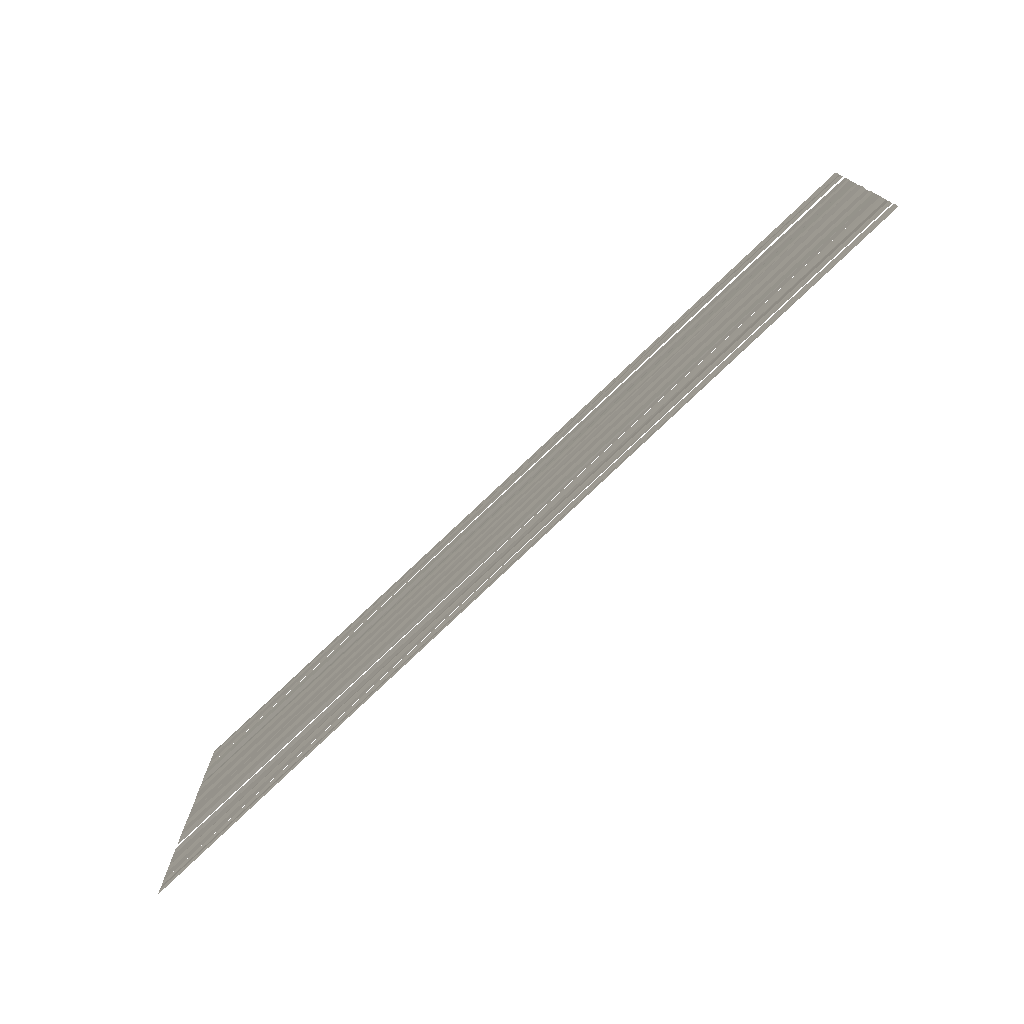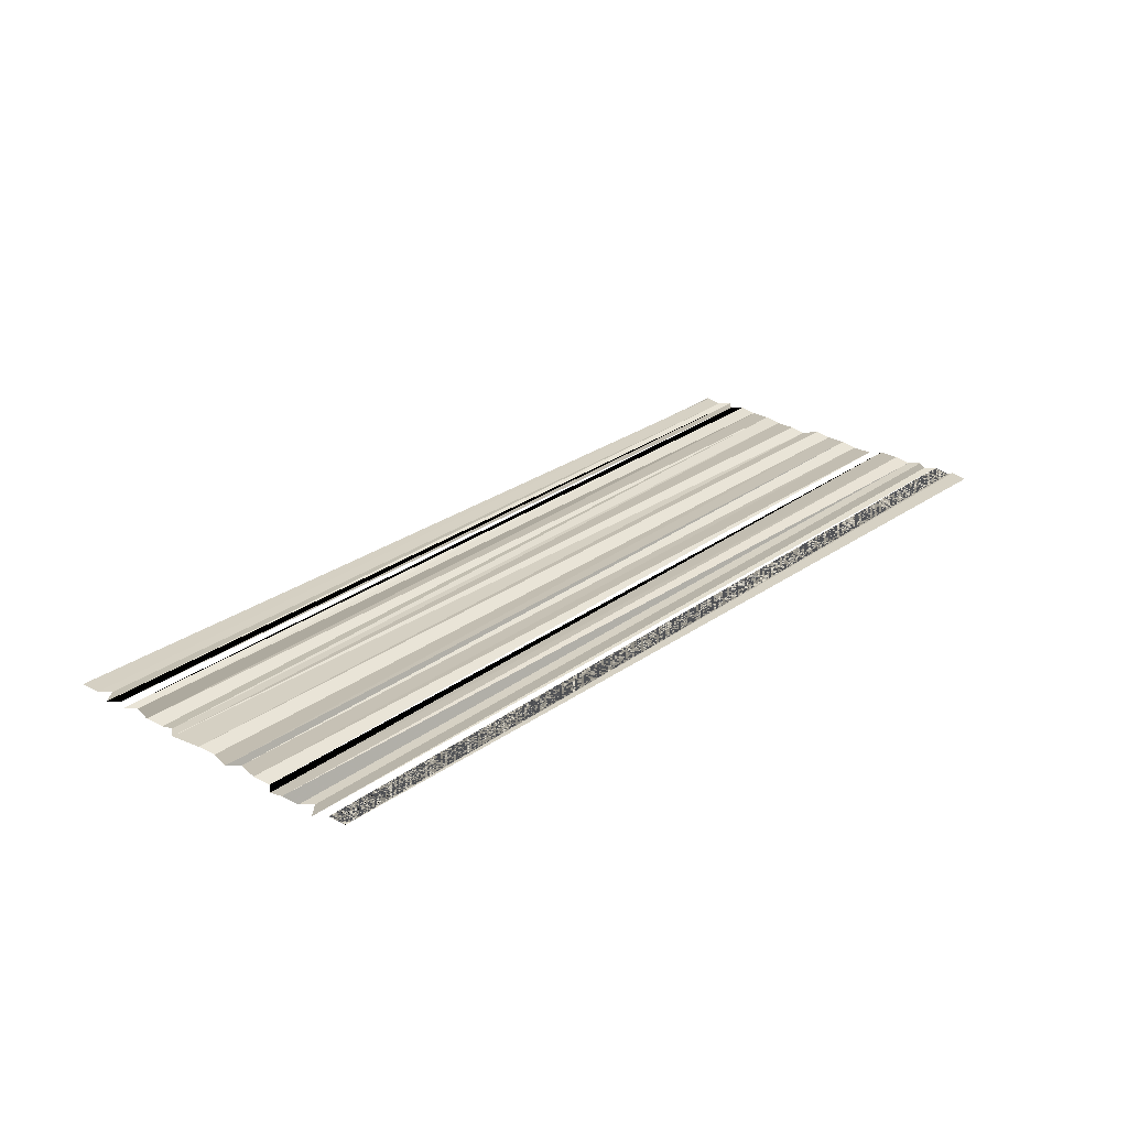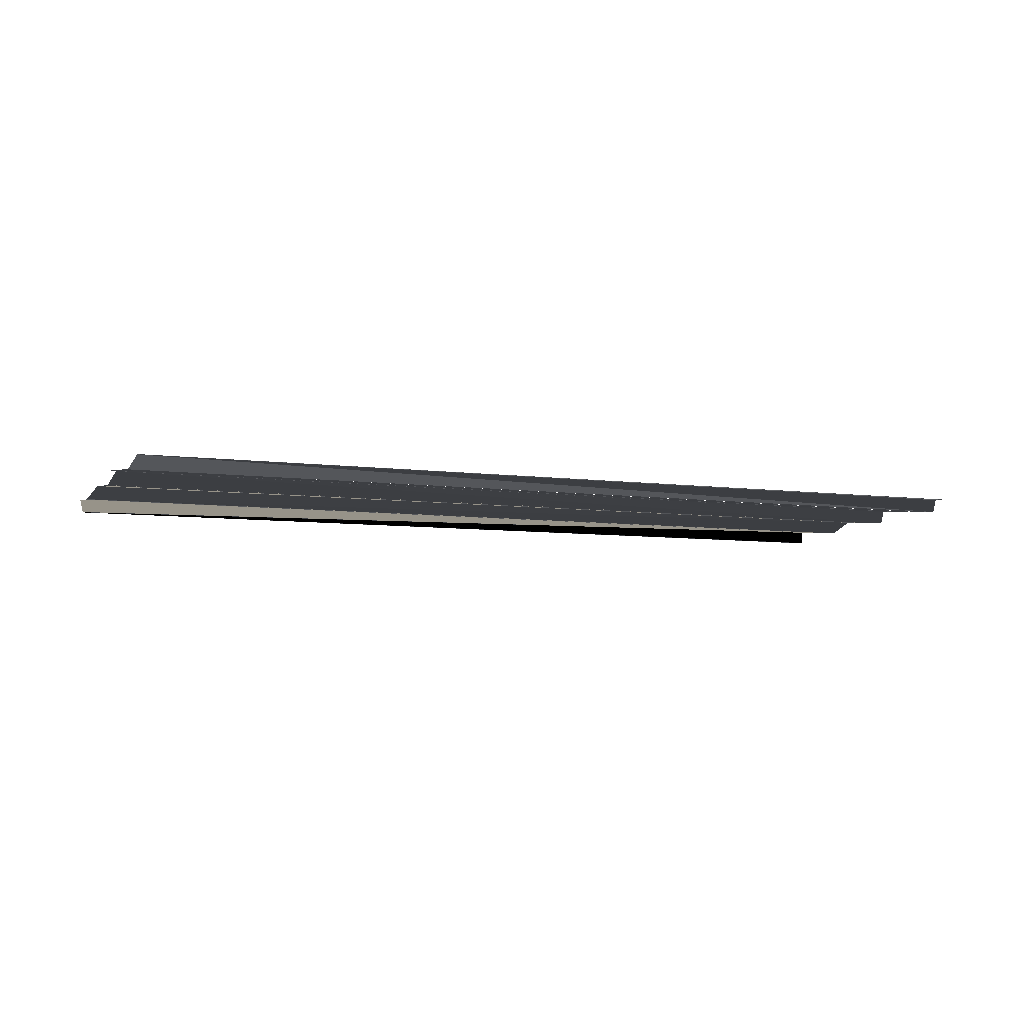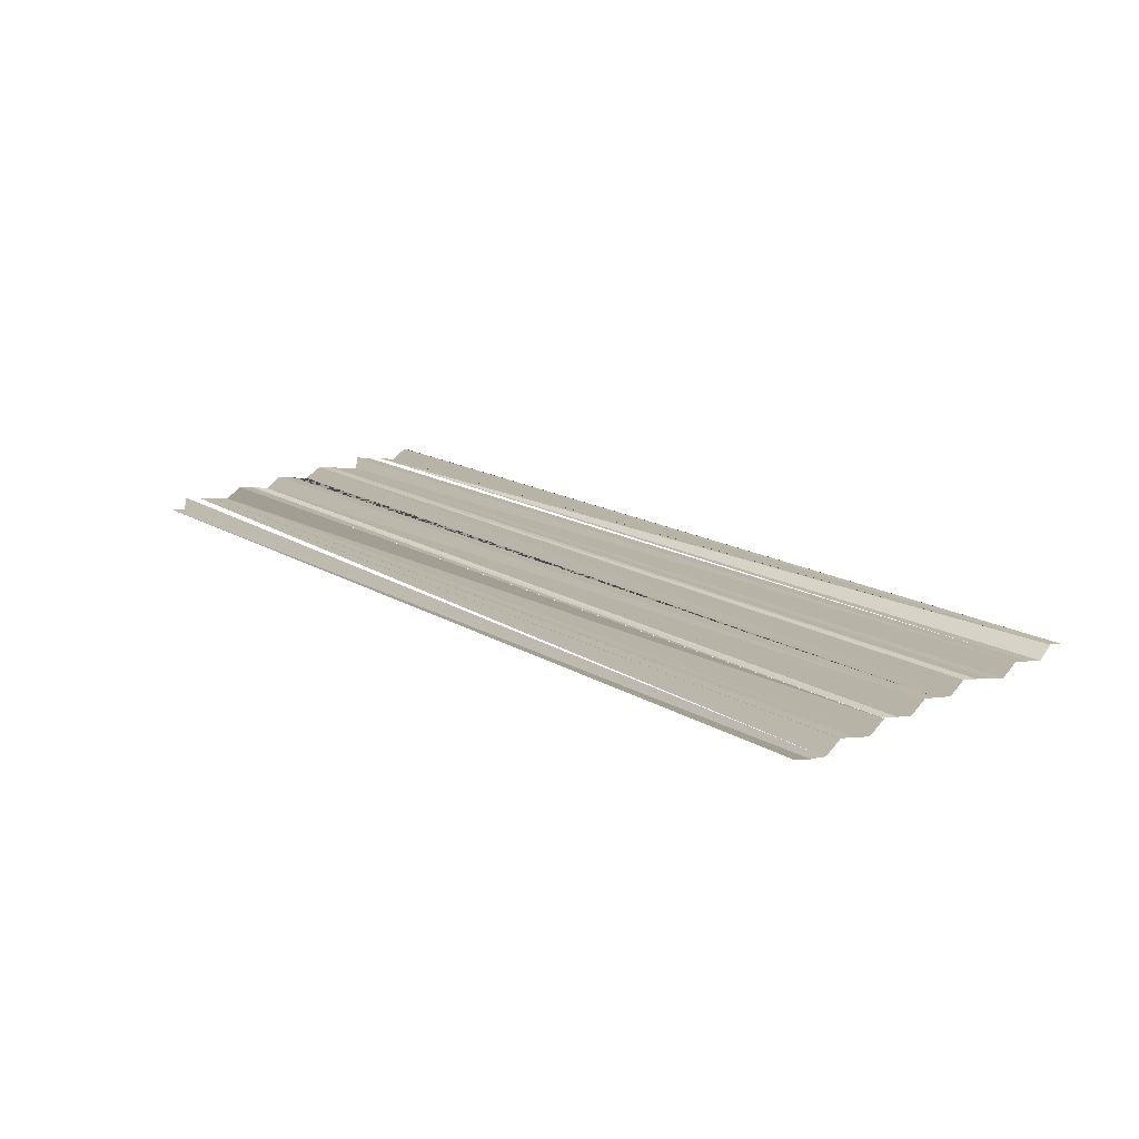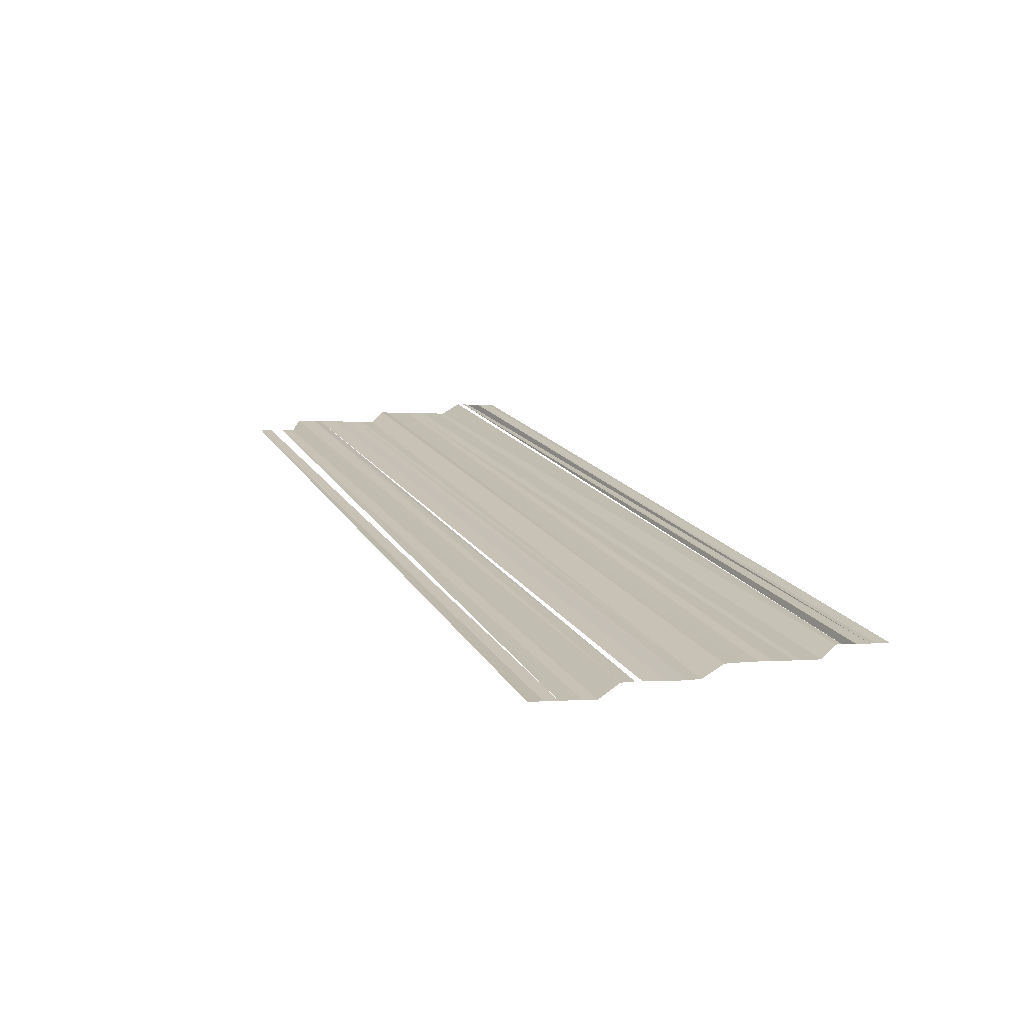
<metadata>
{"format":"obj","ext":"obj","renderer":"f3d","projection":"perspective","resolution":1024,"background":"white","views":[{"elev":-74.9,"azim":44.7,"up":"+Z"},{"elev":26.5,"azim":131.5,"up":"+Y"},{"elev":-8.6,"azim":-22.6,"up":"+Y"},{"elev":19.1,"azim":-133.1,"up":"+Y"},{"elev":18.2,"azim":-113.0,"up":"+Y"}]}
</metadata>
<code>
o 3438
v 2168 1870 12.08
v 2168 1870 12.08
v 2168 1870 12.08
v 2168 1870 12.08
v 2168 1870 12.08
v 2168 1870 12.08
v 2168 1870 12.08
v 2168 1870 12.08
v 2168 1870 12.08
v 2168 1870 12.08
v 2168 1870 12.08
v 2168 1870 12.08
v 2168 1870 12.08
v 2168 1870 12.08
v 2168 1870 12.08
v 2168 1870 12.08
v 2168 1870 12.08
v 2168 1870 12.08
v 2168 1870 12.08
v 2168 1870 12.08
v 2168 1870 12.08
v 2168 1870 12.08
v 2168 1870 12.08
v 2168 1870 12.08
v 2168 1870 12.08
v 2168 1870 12.08
v 2168 1870 12.08
v 2168 1870 12.08
v 2168 1870 12.08
v 2168 1870 12.08
v 2168 1870 12.08
v 2168 1870 12.08
v 2168 1870 12.08
v 2168 1870 12.08
v 2168 1870 12.08
v 2168 1870 12.08
v 2168 1870 12.08
v 2168 1870 12.08
v 2168 1870 12.08
v 2168 1870 12.08
v 2168 1870 12.08
v 2168 1870 12.08
v 2168 1870 12.08
v 2168 1870 12.08
v 2168 1870 12.08
v 2168 1870 12.08
v 2168 1870 12.08
v 2168 1870 12.08
v 2168 1870 12.08
v 2168 1870 12.08
v 2168 1870 12.08
v 2168 1870 12.08
v 2168 1870 12.08
v 2168 1870 12.08
f 1 2 3
f 3 2 4
f 4 2 5
f 4 5 6
f 4 6 7
f 7 8 9
f 9 8 10
f 9 10 11
f 11 10 12
f 11 12 13
f 13 12 14
f 13 14 15
f 15 14 16
f 15 16 17
f 17 16 18
f 19 18 20
f 19 20 21
f 21 20 22
f 21 22 23
f 23 22 24
f 23 24 25
f 24 26 25
f 25 26 27
f 25 27 28
f 27 29 28
f 29 30 28
f 30 31 28
f 30 32 31
f 32 33 31
f 32 34 33
f 35 34 32
f 35 36 34
f 37 36 35
f 37 38 36
f 39 38 37
f 39 40 38
f 41 40 39
f 41 42 40
f 43 42 41
f 43 44 42
f 45 46 44
f 47 46 45
f 47 48 46
f 49 48 47
f 49 50 48
f 51 50 49
f 52 50 51
f 52 53 50
f 54 53 52

</code>
